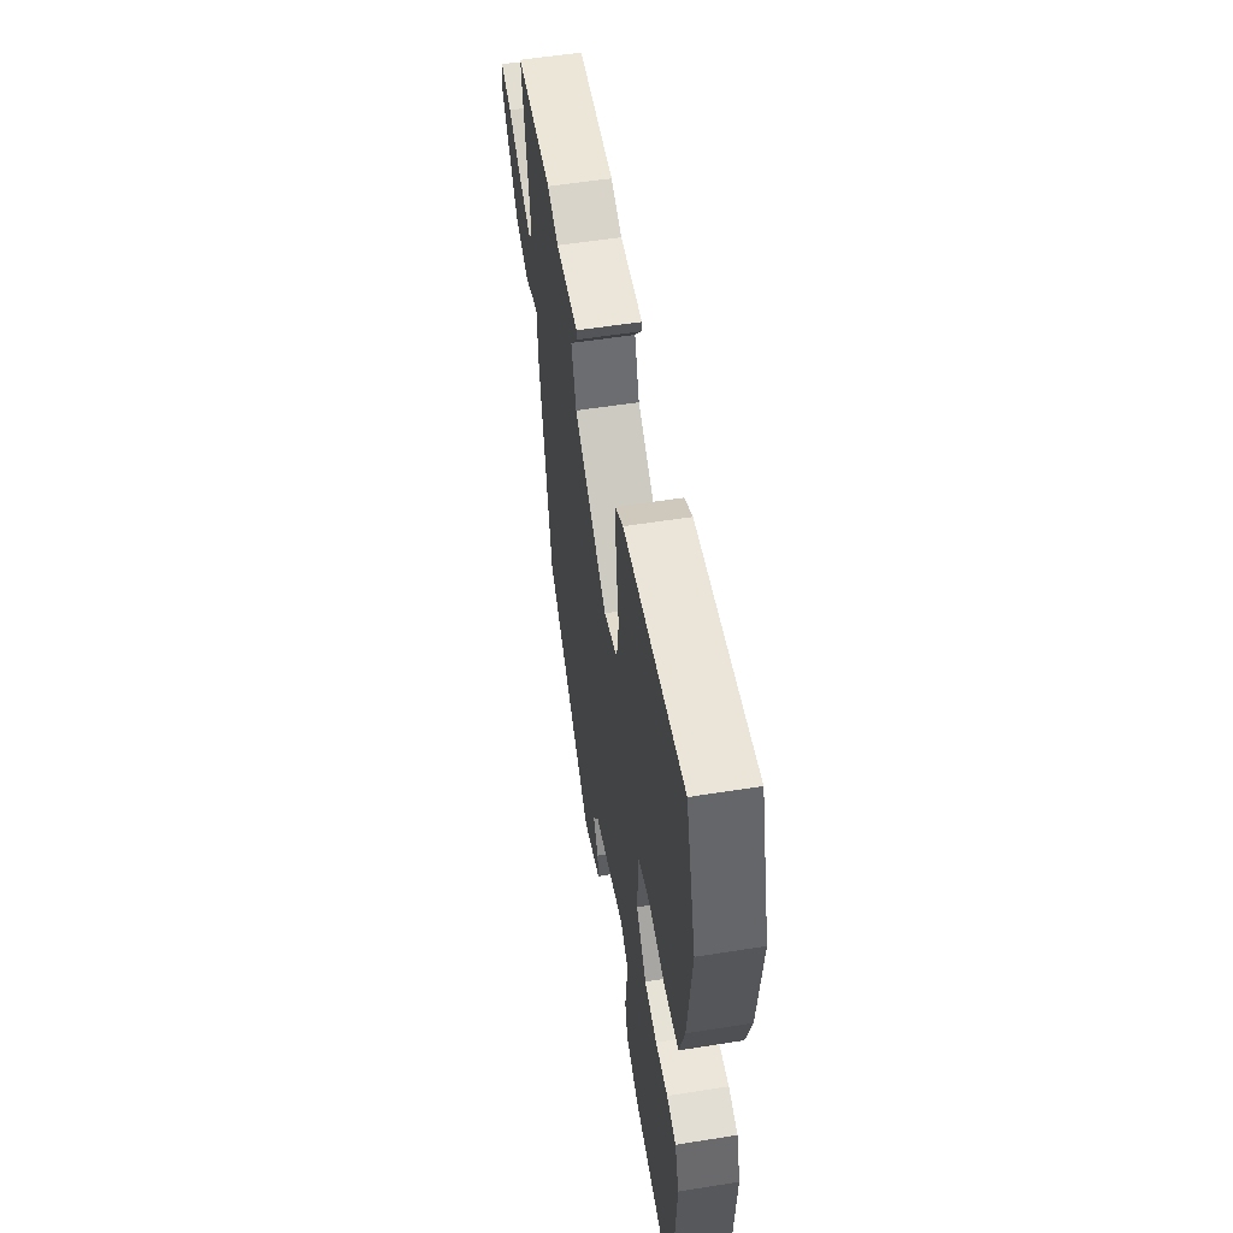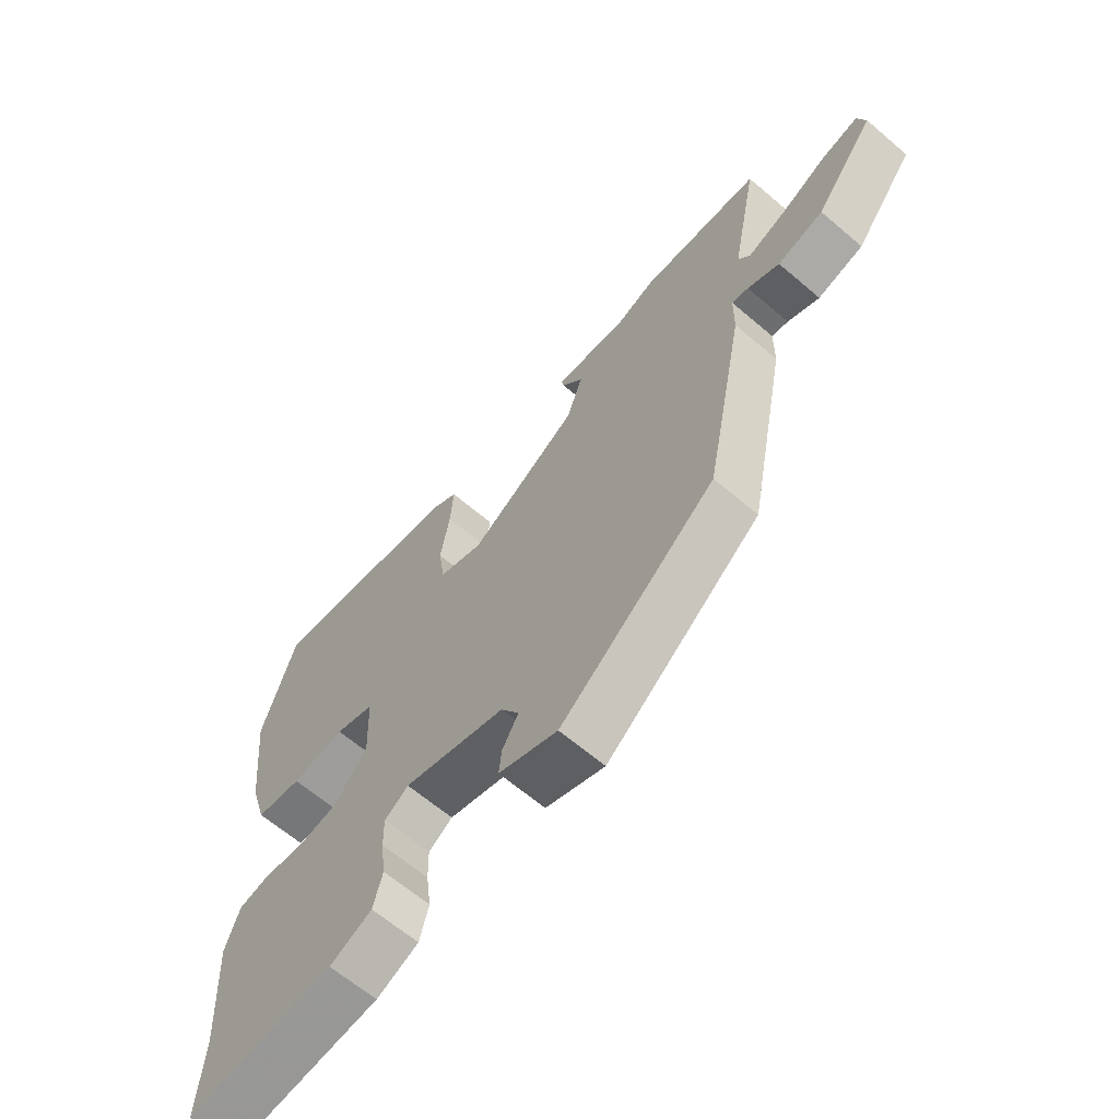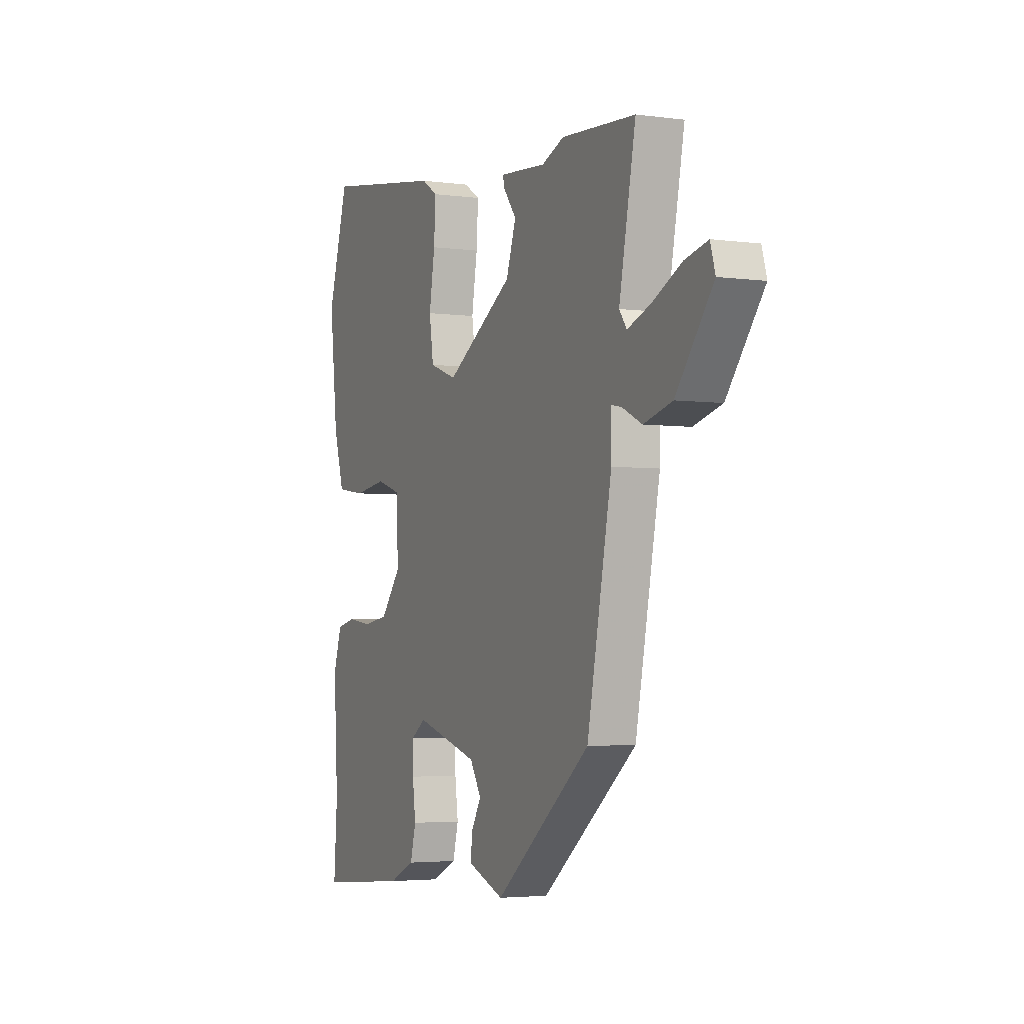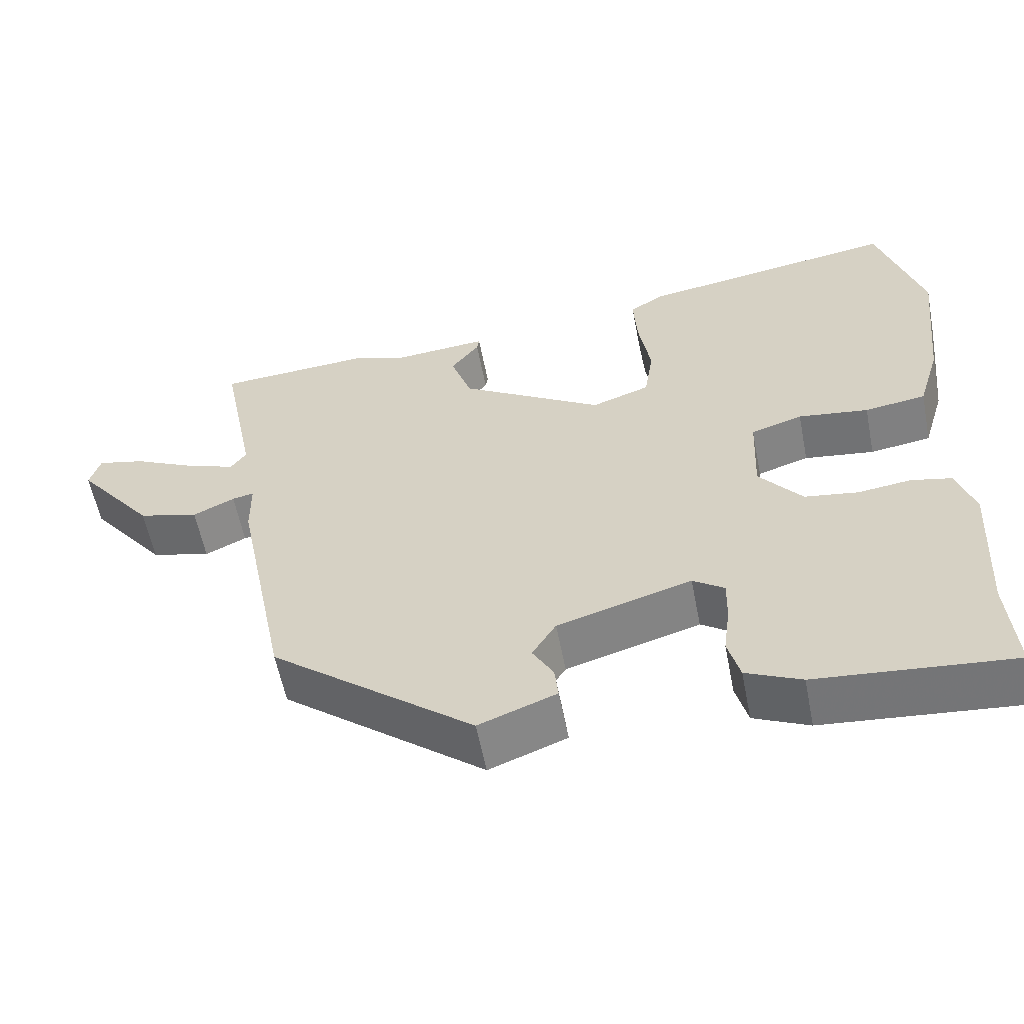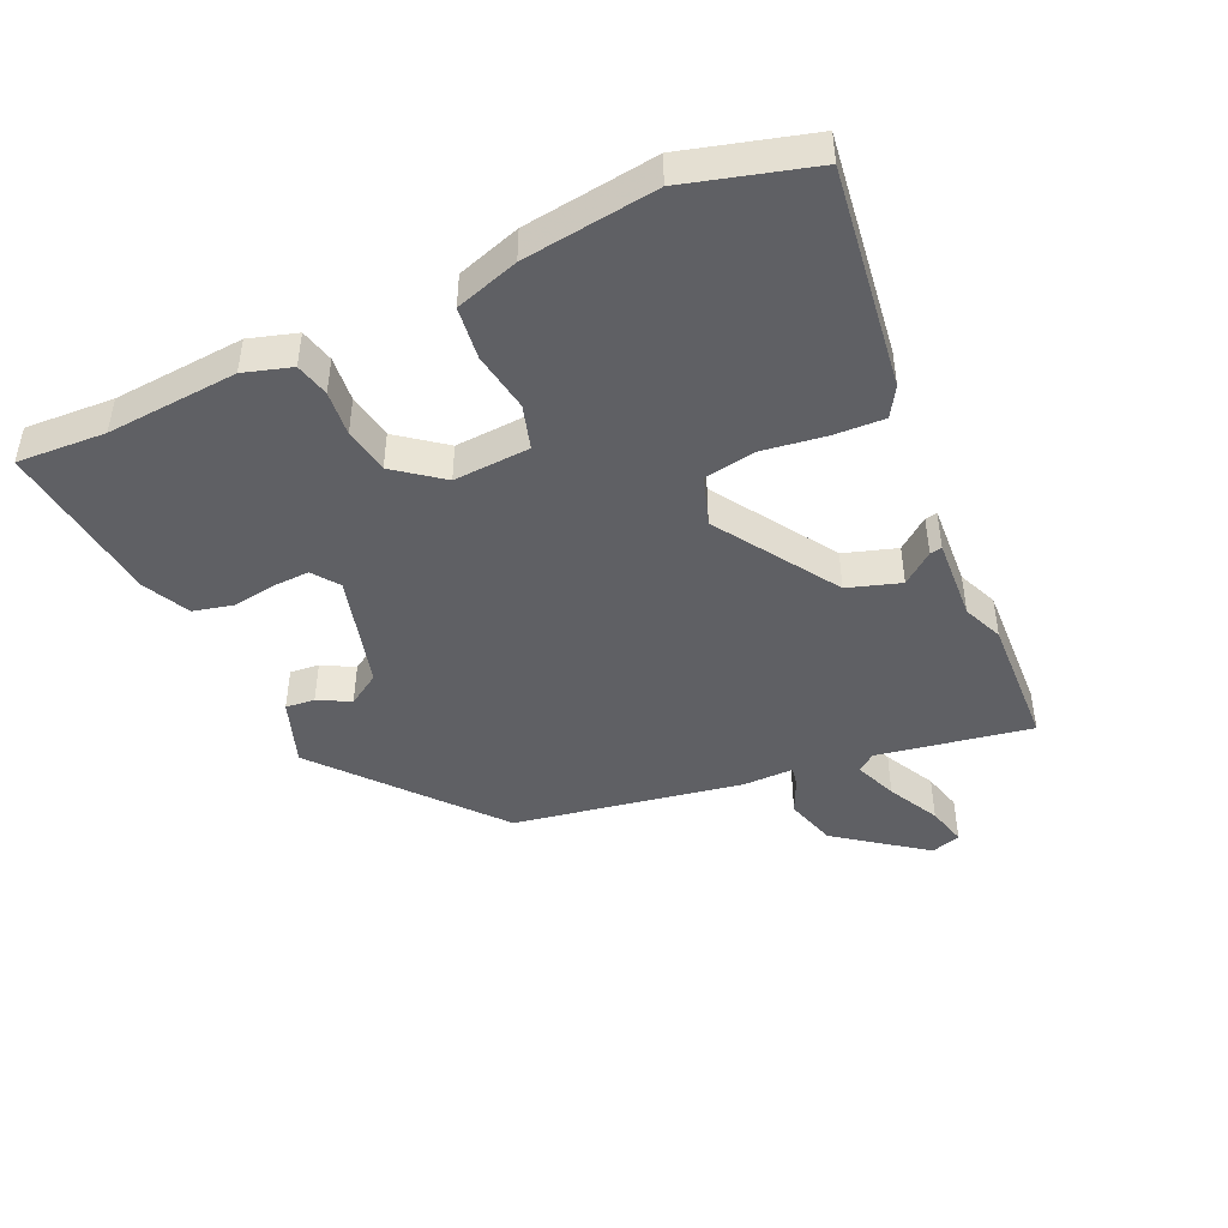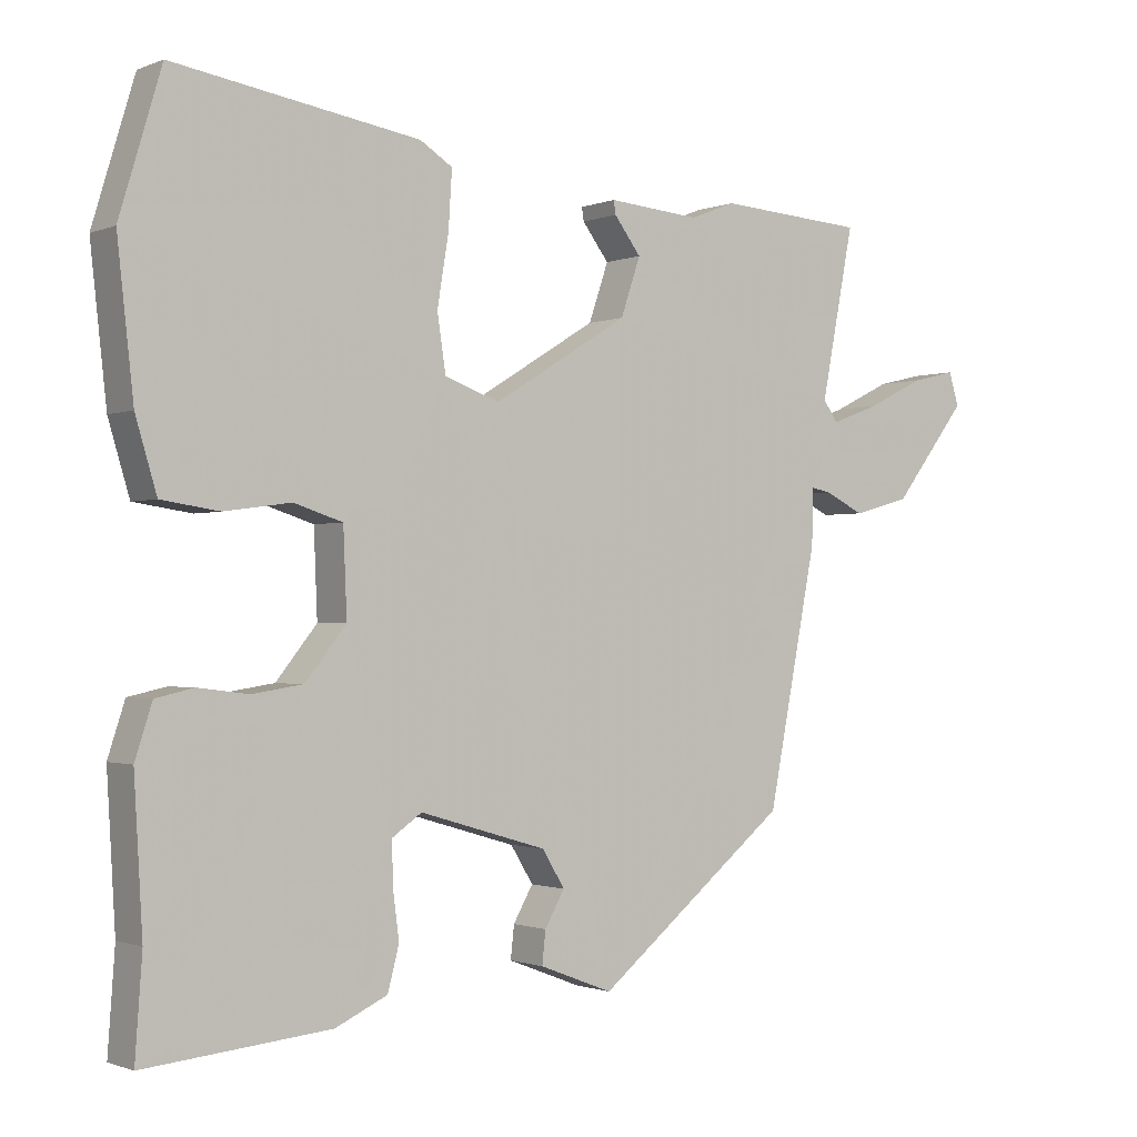
<metadata>
{"format":"obj","ext":"obj","renderer":"f3d","projection":"perspective","resolution":1024,"background":"white","views":[{"elev":55.5,"azim":-99.5,"up":"+Z"},{"elev":-64.1,"azim":49.3,"up":"+Z"},{"elev":-3.6,"azim":65.5,"up":"+Z"},{"elev":-58.2,"azim":-169.0,"up":"+Z"},{"elev":-45.0,"azim":-64.4,"up":"+Y"},{"elev":-1.2,"azim":-35.6,"up":"+Z"}]}
</metadata>
<code>
v 0.435 0.07 -0.3
v 0.162 0.07 -0.519
v 0.058 0.07 -0.479
v 0.063 0.07 -0.433
v 0.091 0.07 -0.384
v 0.059 0.07 -0.332
v -0.121 0.07 -0.279
v -0.163 0.07 -0.308
v -0.162 0.07 -0.366
v -0.153 0.07 -0.435
v -0.169 0.07 -0.496
v -0.243 0.07 -0.53
v -0.504 0.07 -0.554
v -0.494 0.07 -0.415
v -0.506 0.07 -0.209
v -0.482 0.07 -0.135
v -0.428 0.07 -0.123
v -0.357 0.07 -0.132
v -0.285 0.07 -0.121
v -0.227 0.07 -0.049
v -0.232 0.07 0.071
v -0.301 0.07 0.093
v -0.395 0.07 0.08
v -0.477 0.07 0.092
v -0.507 0.07 0.192
v -0.53 0.07 0.4
v -0.471 0.07 0.596
v -0.124 0.07 0.541
v -0.078 0.07 0.512
v -0.083 0.07 0.432
v -0.099 0.07 0.334
v -0.087 0.07 0.254
v -0.009 0.07 0.226
v 0.183 0.07 0.344
v 0.211 0.07 0.426
v 0.173 0.07 0.476
v 0.17 0.07 0.495
v 0.301 0.07 0.484
v 0.365 0.07 0.509
v 0.575 0.07 0.495
v 0.528 0.07 0.255
v 0.549 0.07 0.226
v 0.617 0.07 0.251
v 0.699 0.07 0.291
v 0.763 0.07 0.306
v 0.777 0.07 0.259
v 0.672 0.07 0.124
v 0.591 0.07 0.102
v 0.535 0.07 0.129
v 0.506 0.07 0.135
v 0.505 0.07 0.056
v 0.435 0 -0.3
v 0.162 0 -0.519
v 0.058 0 -0.479
v 0.063 0 -0.433
v 0.091 0 -0.384
v 0.059 0 -0.332
v -0.121 0 -0.279
v -0.163 0 -0.308
v -0.162 0 -0.366
v -0.153 0 -0.435
v -0.169 0 -0.496
v -0.243 0 -0.53
v -0.504 0 -0.554
v -0.494 0 -0.415
v -0.506 0 -0.209
v -0.482 0 -0.135
v -0.428 0 -0.123
v -0.357 0 -0.132
v -0.285 0 -0.121
v -0.227 0 -0.049
v -0.232 0 0.071
v -0.301 0 0.093
v -0.395 0 0.08
v -0.477 0 0.092
v -0.507 0 0.192
v -0.53 0 0.4
v -0.471 0 0.596
v -0.124 0 0.541
v -0.078 0 0.512
v -0.083 0 0.432
v -0.099 0 0.334
v -0.087 0 0.254
v -0.009 0 0.226
v 0.183 0 0.344
v 0.211 0 0.426
v 0.173 0 0.476
v 0.17 0 0.495
v 0.301 0 0.484
v 0.365 0 0.509
v 0.575 0 0.495
v 0.528 0 0.255
v 0.549 0 0.226
v 0.617 0 0.251
v 0.699 0 0.291
v 0.763 0 0.306
v 0.777 0 0.259
v 0.672 0 0.124
v 0.591 0 0.102
v 0.535 0 0.129
v 0.506 0 0.135
v 0.505 0 0.056
f 50 51 1 2
f 46 47 48 49
f 46 49 50
f 43 44 45 46
f 42 43 46 50
f 41 42 50 2
f 38 39 40 41
f 35 36 37 38
f 34 35 38 41
f 33 34 41 2
f 28 29 30 31
f 26 27 28 31
f 26 31 32
f 22 23 24 25
f 21 22 25 26
f 15 16 17 18
f 14 15 18 19
f 13 14 19 20
f 9 10 11 12
f 8 9 12 13
f 2 3 4 5
f 32 33 2 5
f 21 26 32
f 20 21 32
f 8 13 20
f 7 8 20 32
f 6 7 32
f 5 6 32
f 53 52 102 101
f 100 99 98 97
f 101 100 97
f 97 96 95 94
f 101 97 94 93
f 53 101 93 92
f 92 91 90 89
f 89 88 87 86
f 92 89 86 85
f 53 92 85 84
f 82 81 80 79
f 82 79 78 77
f 83 82 77
f 76 75 74 73
f 77 76 73 72
f 69 68 67 66
f 70 69 66 65
f 71 70 65 64
f 63 62 61 60
f 64 63 60 59
f 56 55 54 53
f 56 53 84 83
f 83 77 72
f 83 72 71
f 71 64 59
f 83 71 59 58
f 83 58 57
f 83 57 56
f 1 52 53 2
f 2 53 54 3
f 3 54 55 4
f 4 55 56 5
f 5 56 57 6
f 6 57 58 7
f 7 58 59 8
f 8 59 60 9
f 9 60 61 10
f 10 61 62 11
f 11 62 63 12
f 12 63 64 13
f 13 64 65 14
f 14 65 66 15
f 15 66 67 16
f 16 67 68 17
f 17 68 69 18
f 18 69 70 19
f 19 70 71 20
f 20 71 72 21
f 21 72 73 22
f 22 73 74 23
f 23 74 75 24
f 24 75 76 25
f 25 76 77 26
f 26 77 78 27
f 27 78 79 28
f 28 79 80 29
f 29 80 81 30
f 30 81 82 31
f 31 82 83 32
f 32 83 84 33
f 33 84 85 34
f 34 85 86 35
f 35 86 87 36
f 36 87 88 37
f 37 88 89 38
f 38 89 90 39
f 39 90 91 40
f 40 91 92 41
f 41 92 93 42
f 42 93 94 43
f 43 94 95 44
f 44 95 96 45
f 45 96 97 46
f 46 97 98 47
f 47 98 99 48
f 48 99 100 49
f 49 100 101 50
f 50 101 102 51
f 51 102 52 1

</code>
